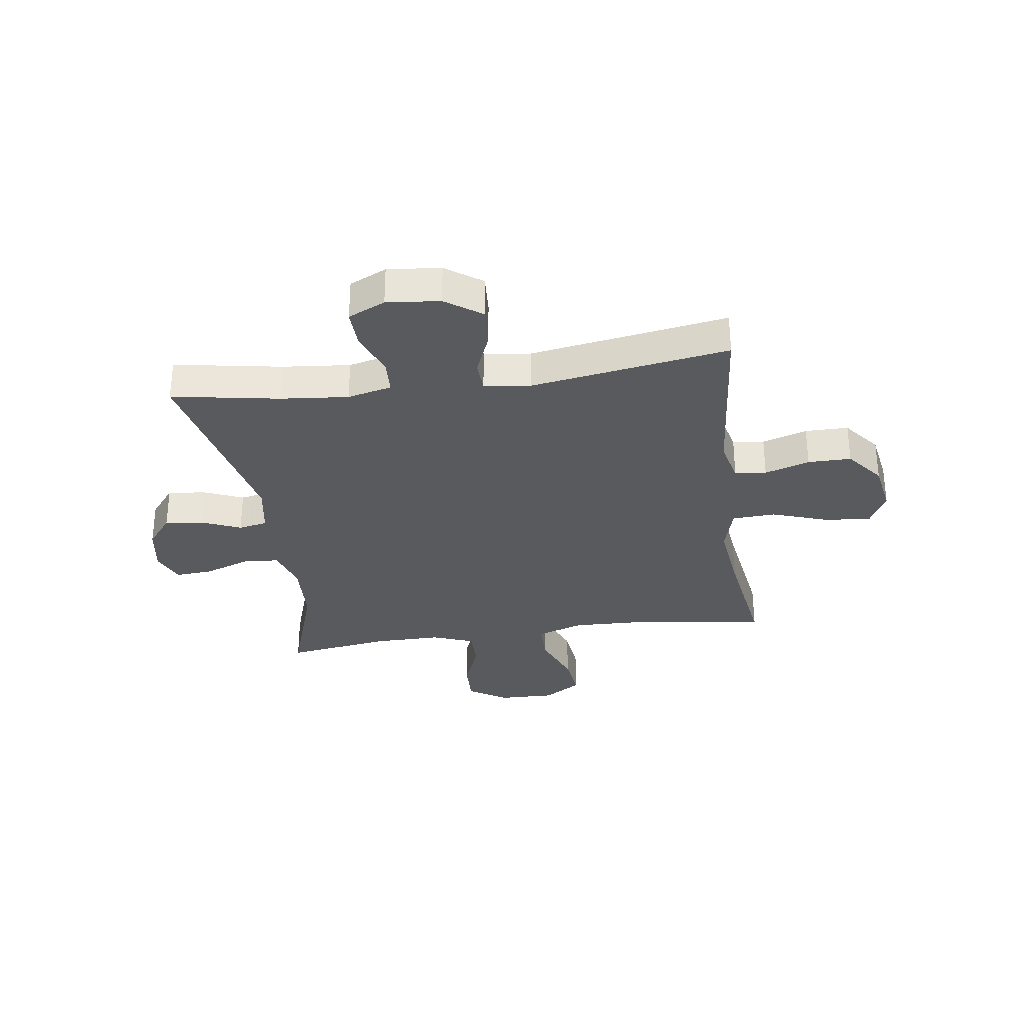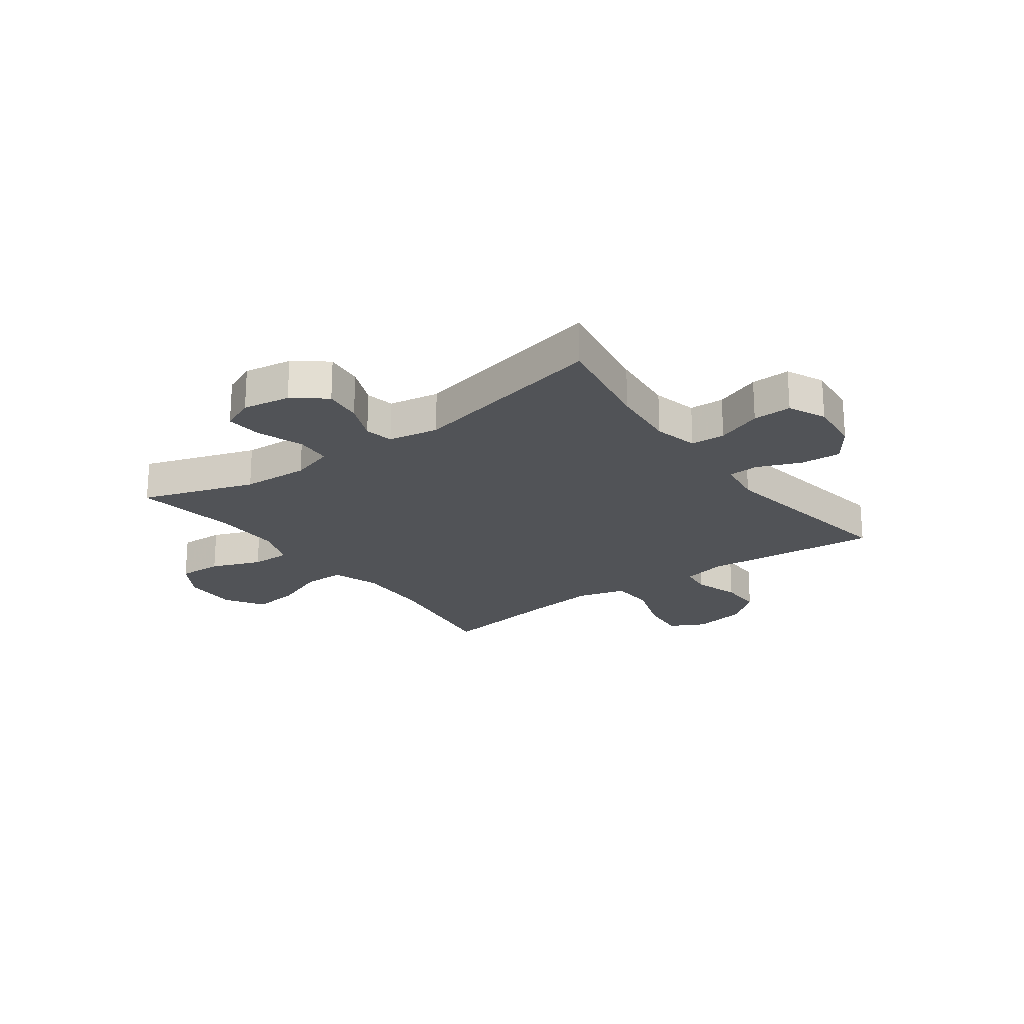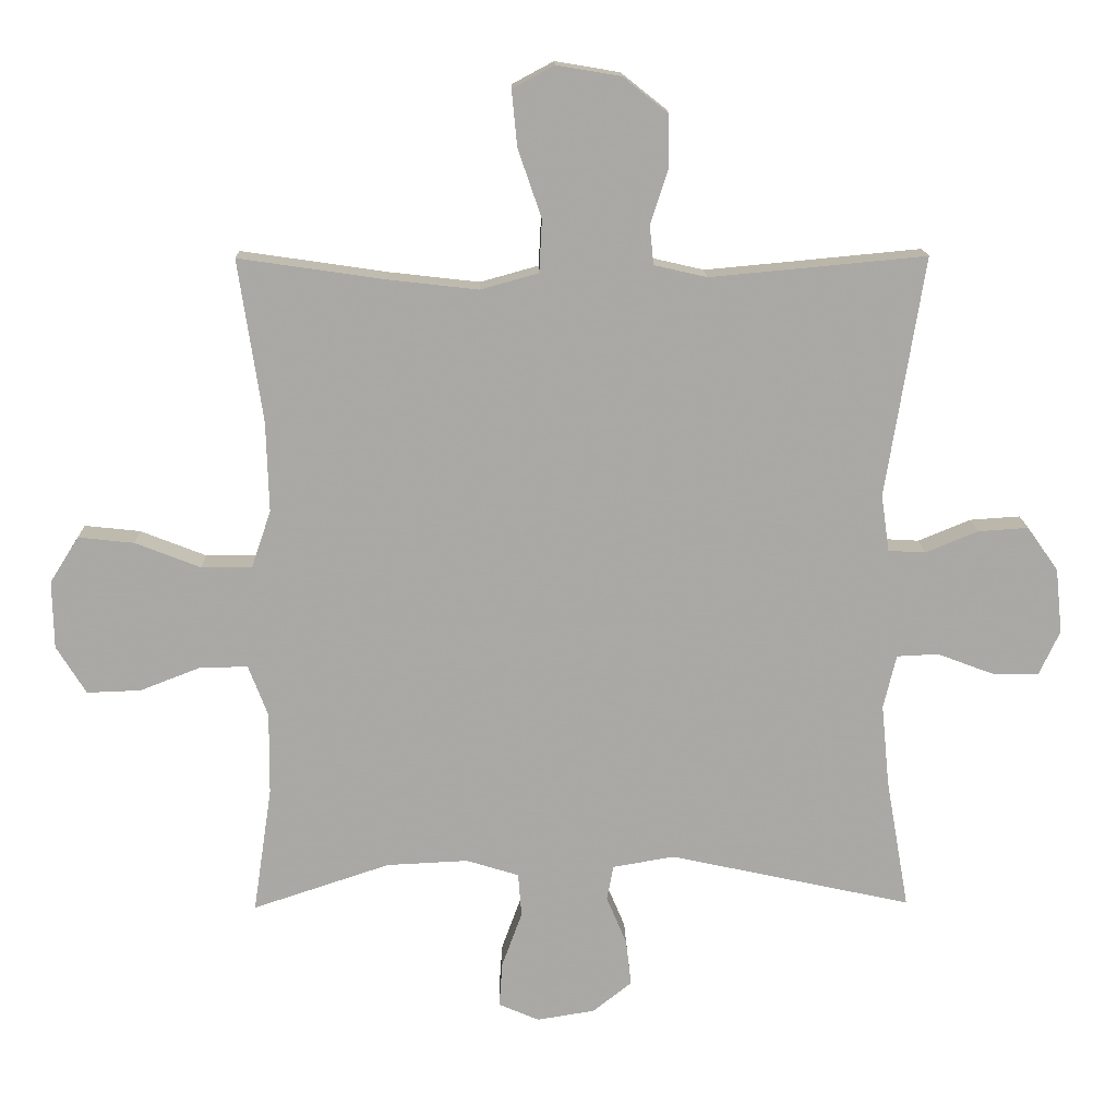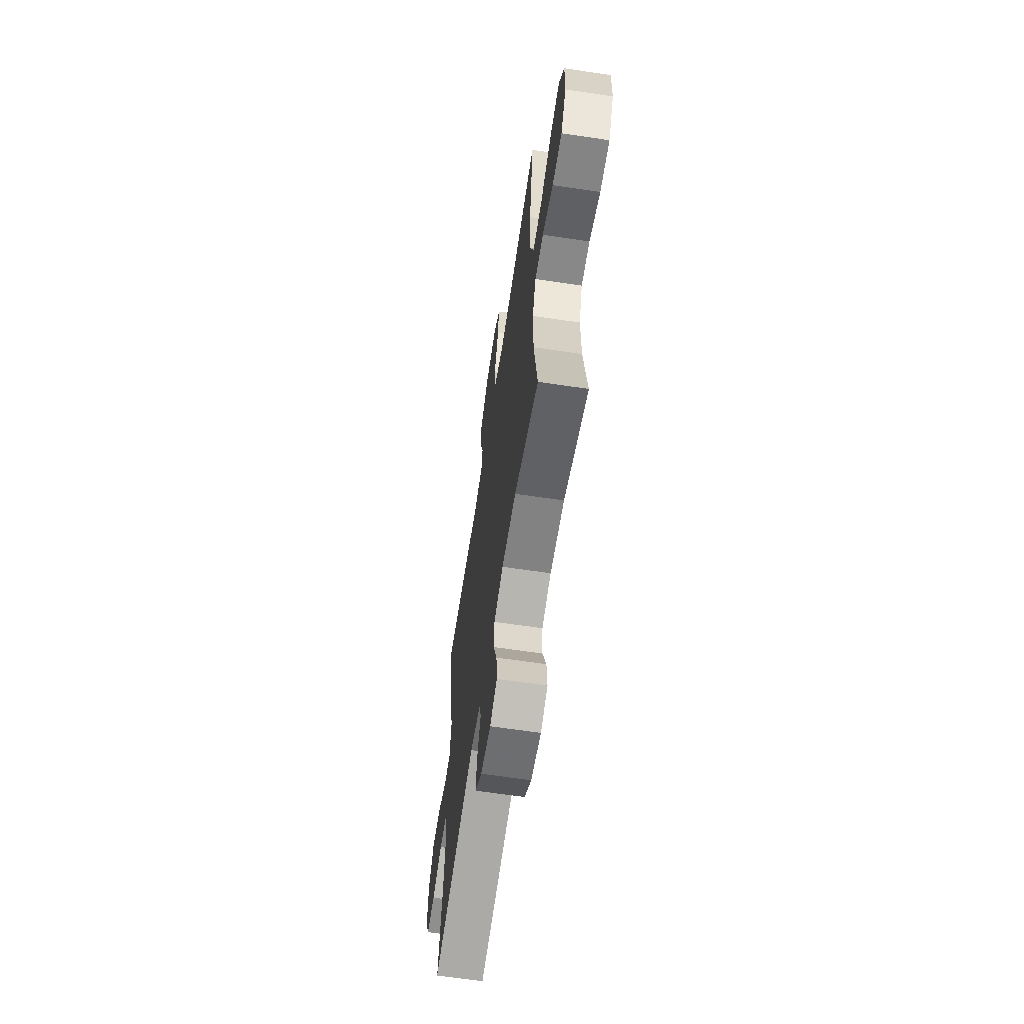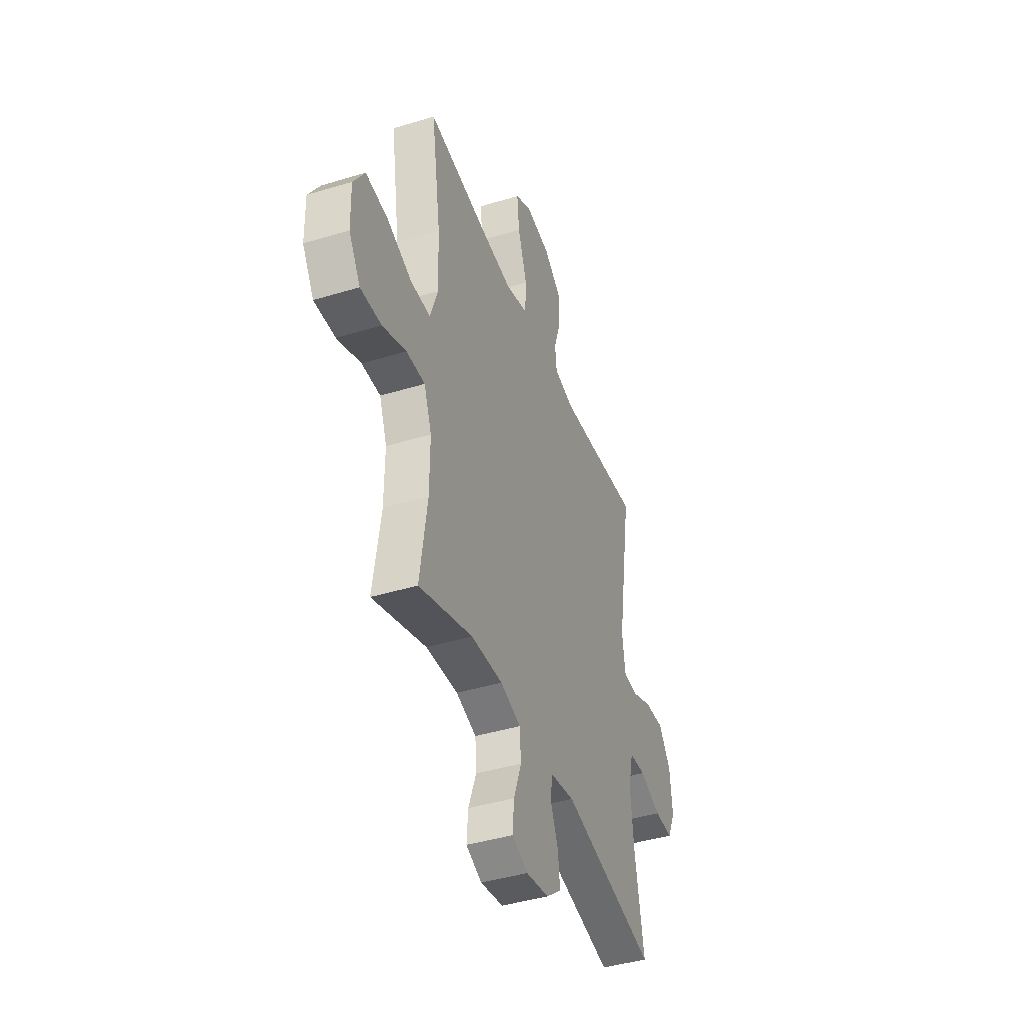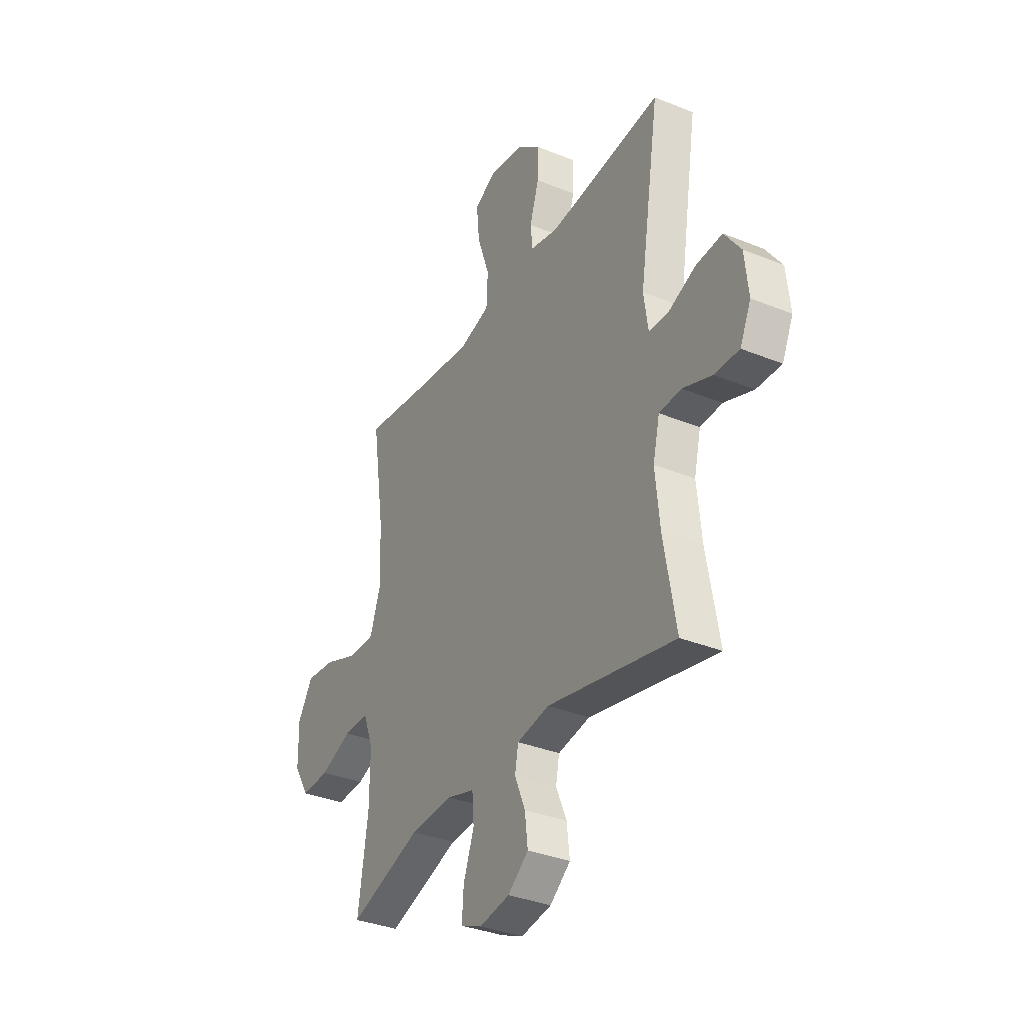
<metadata>
{"format":"obj","ext":"obj","renderer":"f3d","projection":"perspective","resolution":1024,"background":"white","views":[{"elev":-31.4,"azim":-81.9,"up":"+Y"},{"elev":-21.8,"azim":-143.7,"up":"+Y"},{"elev":14.9,"azim":178.8,"up":"+Z"},{"elev":-63.6,"azim":81.4,"up":"+Z"},{"elev":-42.2,"azim":110.1,"up":"+Z"},{"elev":-34.6,"azim":-118.6,"up":"+Z"}]}
</metadata>
<code>
v 0.5 0.07 -0.5
v 0.296 0.07 -0.432
v 0.175 0.07 -0.426
v 0.097 0.07 -0.45
v 0.092 0.07 -0.515
v 0.122 0.07 -0.597
v 0.127 0.07 -0.664
v 0.067 0.07 -0.69
v -0.019 0.07 -0.676
v -0.077 0.07 -0.63
v -0.069 0.07 -0.561
v -0.039 0.07 -0.49
v -0.049 0.07 -0.438
v -0.14 0.07 -0.422
v -0.5 0.07 -0.5
v -0.466 0.07 -0.306
v -0.454 0.07 -0.184
v -0.473 0.07 -0.104
v -0.535 0.07 -0.101
v -0.617 0.07 -0.132
v -0.687 0.07 -0.134
v -0.718 0.07 -0.067
v -0.708 0.07 0.029
v -0.662 0.07 0.094
v -0.588 0.07 0.089
v -0.51 0.07 0.057
v -0.455 0.07 0.06
v -0.443 0.07 0.144
v -0.5 0.07 0.5
v -0.299 0.07 0.481
v -0.18 0.07 0.47
v -0.102 0.07 0.488
v -0.096 0.07 0.545
v -0.122 0.07 0.626
v -0.122 0.07 0.704
v -0.055 0.07 0.757
v 0.04 0.07 0.773
v 0.102 0.07 0.74
v 0.094 0.07 0.657
v 0.059 0.07 0.555
v 0.063 0.07 0.477
v 0.149 0.07 0.453
v 0.281 0.07 0.468
v 0.5 0.07 0.5
v 0.464 0.07 0.259
v 0.46 0.07 0.125
v 0.489 0.07 0.04
v 0.564 0.07 0.04
v 0.661 0.07 0.078
v 0.744 0.07 0.087
v 0.787 0.07 0.019
v 0.785 0.07 -0.082
v 0.741 0.07 -0.153
v 0.661 0.07 -0.15
v 0.571 0.07 -0.115
v 0.5 0.07 -0.114
v 0.471 0.07 -0.19
v 0.472 0.07 -0.312
v 0.5 0 -0.5
v 0.296 0 -0.432
v 0.175 0 -0.426
v 0.097 0 -0.45
v 0.092 0 -0.515
v 0.122 0 -0.597
v 0.127 0 -0.664
v 0.067 0 -0.69
v -0.019 0 -0.676
v -0.077 0 -0.63
v -0.069 0 -0.561
v -0.039 0 -0.49
v -0.049 0 -0.438
v -0.14 0 -0.422
v -0.5 0 -0.5
v -0.466 0 -0.306
v -0.454 0 -0.184
v -0.473 0 -0.104
v -0.535 0 -0.101
v -0.617 0 -0.132
v -0.687 0 -0.134
v -0.718 0 -0.067
v -0.708 0 0.029
v -0.662 0 0.094
v -0.588 0 0.089
v -0.51 0 0.057
v -0.455 0 0.06
v -0.443 0 0.144
v -0.5 0 0.5
v -0.299 0 0.481
v -0.18 0 0.47
v -0.102 0 0.488
v -0.096 0 0.545
v -0.122 0 0.626
v -0.122 0 0.704
v -0.055 0 0.757
v 0.04 0 0.773
v 0.102 0 0.74
v 0.094 0 0.657
v 0.059 0 0.555
v 0.063 0 0.477
v 0.149 0 0.453
v 0.281 0 0.468
v 0.5 0 0.5
v 0.464 0 0.259
v 0.46 0 0.125
v 0.489 0 0.04
v 0.564 0 0.04
v 0.661 0 0.078
v 0.744 0 0.087
v 0.787 0 0.019
v 0.785 0 -0.082
v 0.741 0 -0.153
v 0.661 0 -0.15
v 0.571 0 -0.115
v 0.5 0 -0.114
v 0.471 0 -0.19
v 0.472 0 -0.312
f 52 53 54 55
f 52 55 56
f 51 52 56
f 48 49 50 51
f 47 48 51 56
f 46 47 56 57
f 43 44 45
f 42 43 45 46
f 41 42 46 57
f 37 38 39 40
f 37 40 41
f 36 37 41
f 33 34 35 36
f 32 33 36 41
f 31 32 41 57
f 28 29 30
f 27 28 30 31
f 23 24 25 26
f 23 26 27
f 22 23 27
f 19 20 21 22
f 18 19 22 27
f 17 18 27 31
f 14 15 16
f 13 14 16 17
f 9 10 11 12
f 7 8 9 12
f 5 6 7 12
f 4 5 12 13
f 3 4 13 17
f 58 1 2
f 17 31 57 58
f 2 3 17 58
f 113 112 111 110
f 114 113 110
f 114 110 109
f 109 108 107 106
f 114 109 106 105
f 115 114 105 104
f 103 102 101
f 104 103 101 100
f 115 104 100 99
f 98 97 96 95
f 99 98 95
f 99 95 94
f 94 93 92 91
f 99 94 91 90
f 115 99 90 89
f 88 87 86
f 89 88 86 85
f 84 83 82 81
f 85 84 81
f 85 81 80
f 80 79 78 77
f 85 80 77 76
f 89 85 76 75
f 74 73 72
f 75 74 72 71
f 70 69 68 67
f 70 67 66 65
f 70 65 64 63
f 71 70 63 62
f 75 71 62 61
f 60 59 116
f 116 115 89 75
f 116 75 61 60
f 1 59 60 2
f 2 60 61 3
f 3 61 62 4
f 4 62 63 5
f 5 63 64 6
f 6 64 65 7
f 7 65 66 8
f 8 66 67 9
f 9 67 68 10
f 10 68 69 11
f 11 69 70 12
f 12 70 71 13
f 13 71 72 14
f 14 72 73 15
f 15 73 74 16
f 16 74 75 17
f 17 75 76 18
f 18 76 77 19
f 19 77 78 20
f 20 78 79 21
f 21 79 80 22
f 22 80 81 23
f 23 81 82 24
f 24 82 83 25
f 25 83 84 26
f 26 84 85 27
f 27 85 86 28
f 28 86 87 29
f 29 87 88 30
f 30 88 89 31
f 31 89 90 32
f 32 90 91 33
f 33 91 92 34
f 34 92 93 35
f 35 93 94 36
f 36 94 95 37
f 37 95 96 38
f 38 96 97 39
f 39 97 98 40
f 40 98 99 41
f 41 99 100 42
f 42 100 101 43
f 43 101 102 44
f 44 102 103 45
f 45 103 104 46
f 46 104 105 47
f 47 105 106 48
f 48 106 107 49
f 49 107 108 50
f 50 108 109 51
f 51 109 110 52
f 52 110 111 53
f 53 111 112 54
f 54 112 113 55
f 55 113 114 56
f 56 114 115 57
f 57 115 116 58
f 58 116 59 1

</code>
